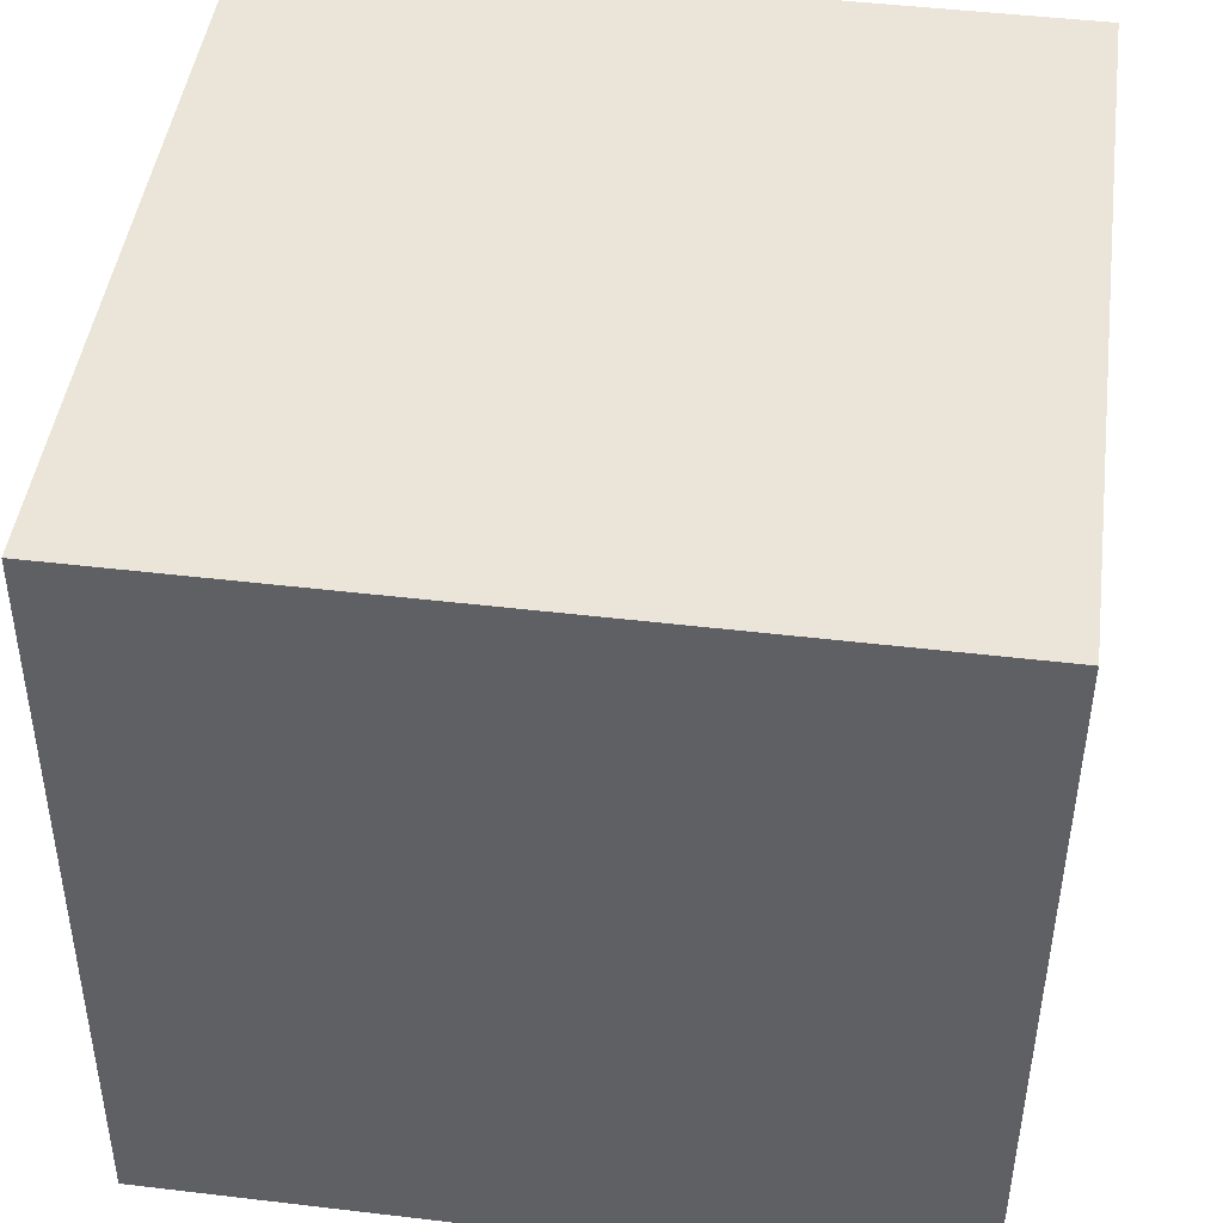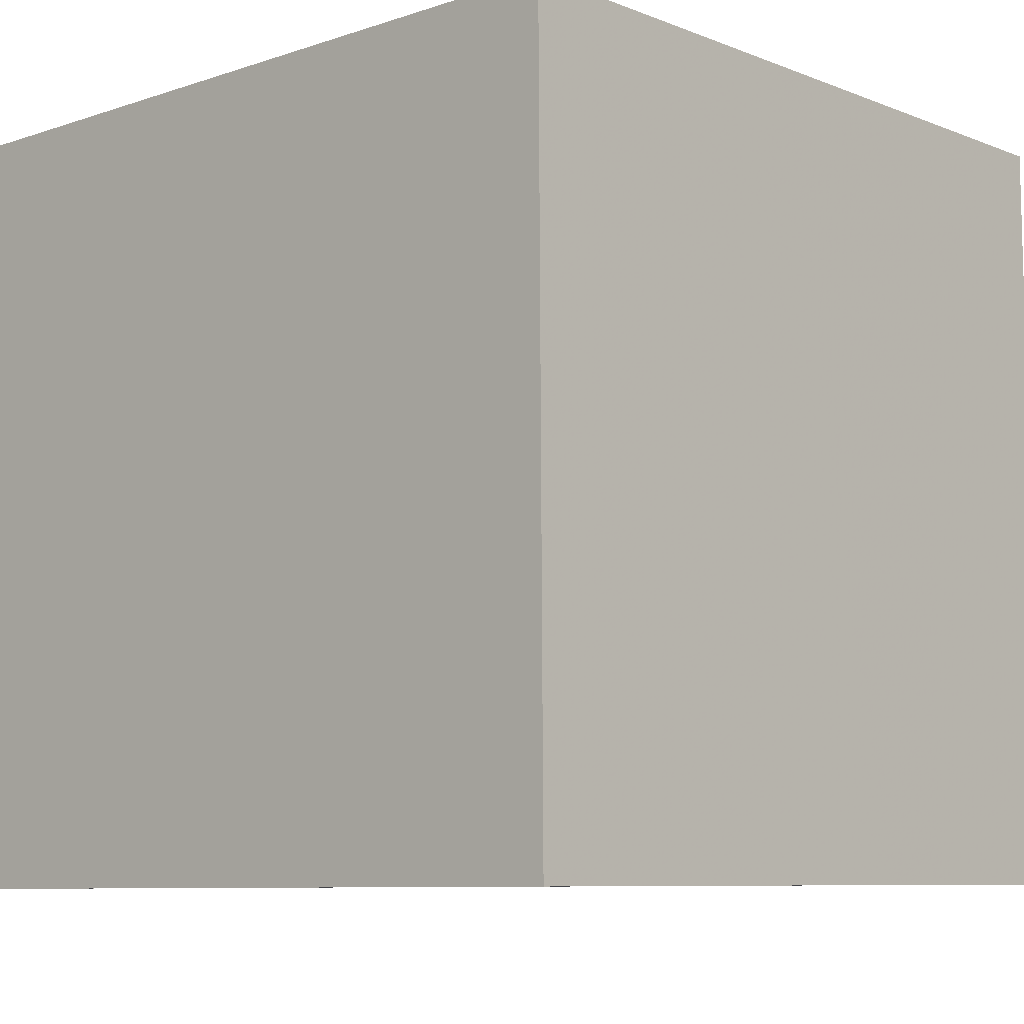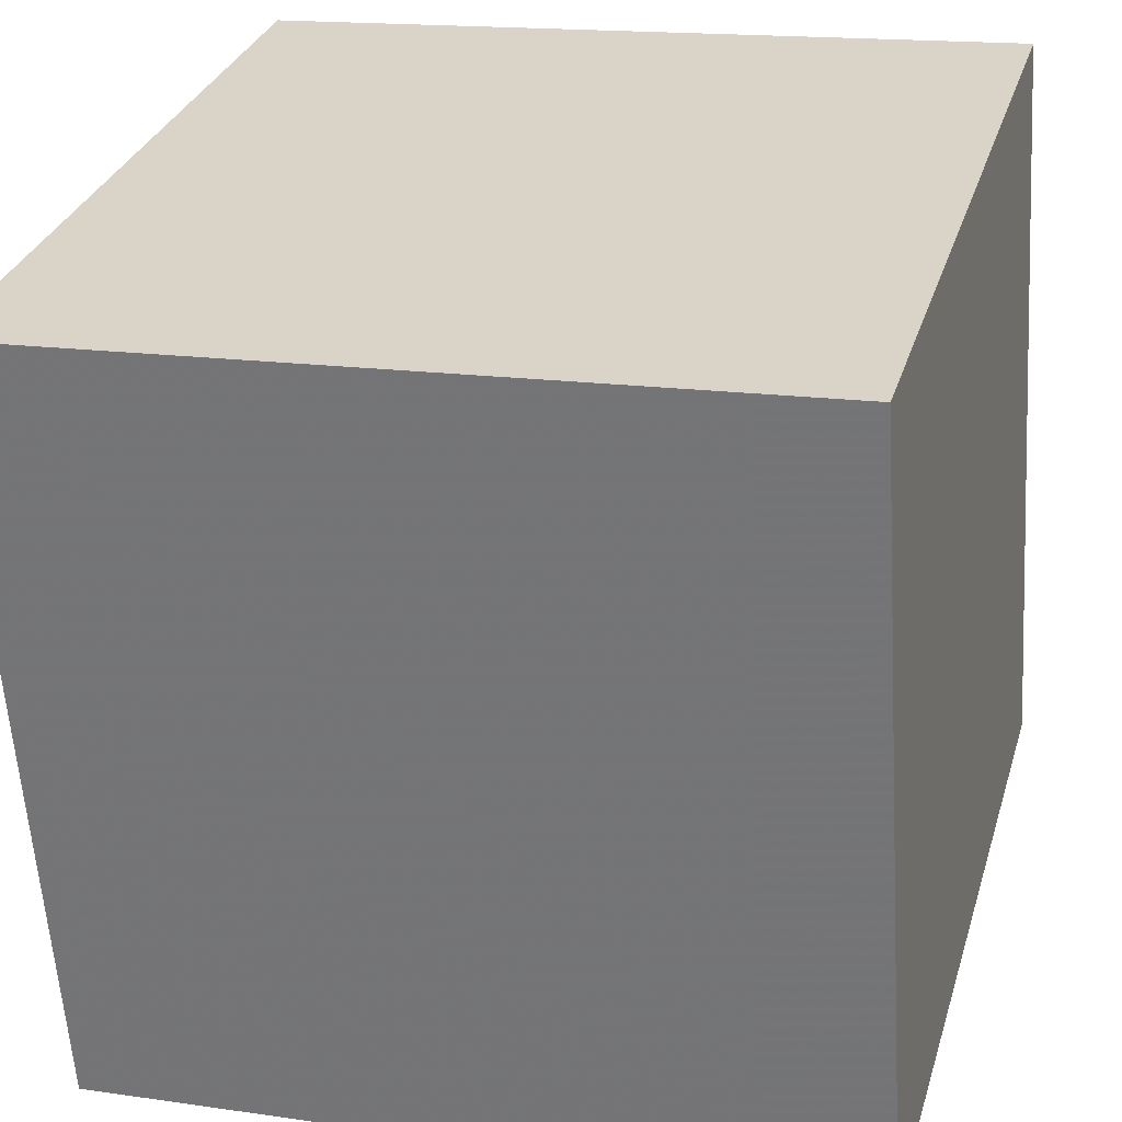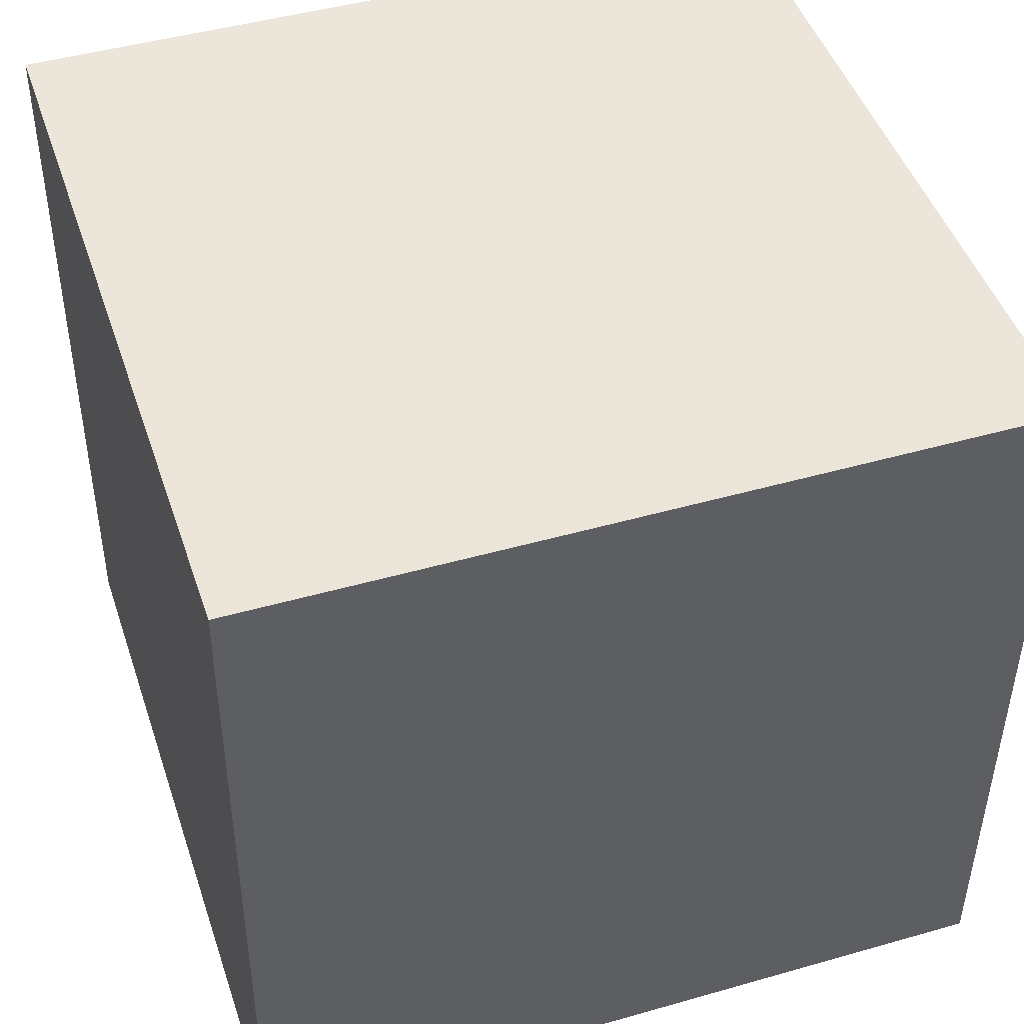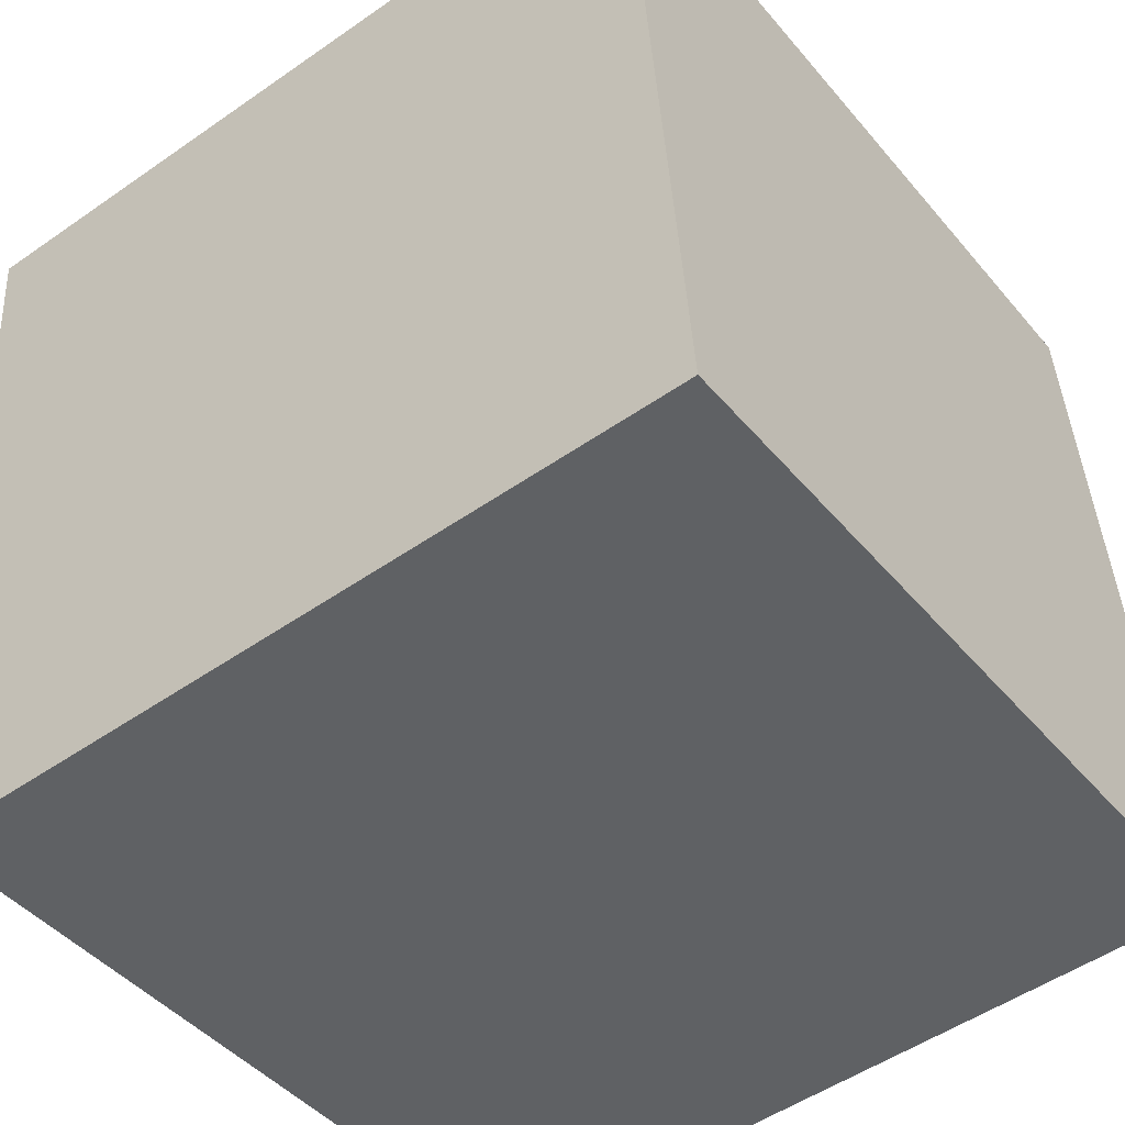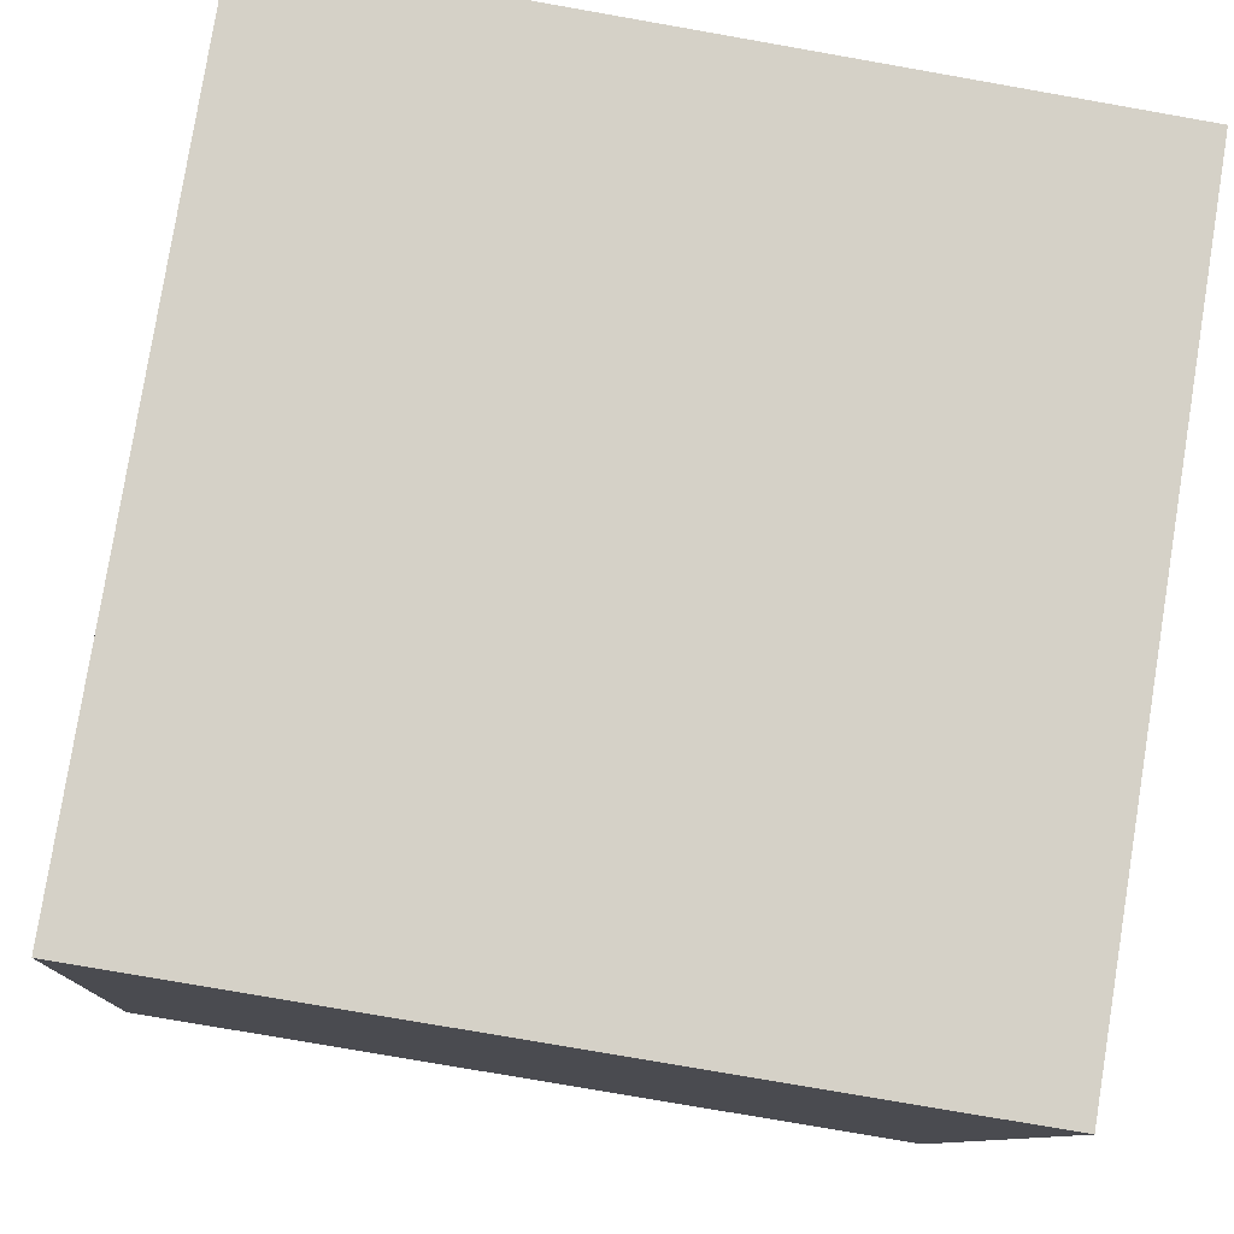
<metadata>
{"format":"obj","ext":"obj","renderer":"f3d","projection":"perspective","resolution":1024,"background":"white","views":[{"elev":45.2,"azim":-86.2,"up":"+Y"},{"elev":-8.0,"azim":128.7,"up":"+Y"},{"elev":30.2,"azim":15.8,"up":"+Z"},{"elev":46.6,"azim":-112.0,"up":"+Y"},{"elev":-44.9,"azim":37.0,"up":"+Z"},{"elev":79.7,"azim":-170.8,"up":"+Z"}]}
</metadata>
<code>
v -4.263 -4.938 -11.33
v -4.922 -4.994 -1.355
v -4.266 5.062 -11.28
v -4.925 5.006 -1.299
v 5.715 -4.939 -10.67
v 5.056 -4.995 -0.6963
v 5.713 5.061 -10.62
v 5.054 5.005 -0.6403
f 2 4 1
f 5 2 1
f 1 4 3
f 3 5 1
f 2 8 4
f 6 2 5
f 6 8 2
f 4 8 3
f 7 5 3
f 3 8 7
f 7 6 5
f 8 6 7

</code>
